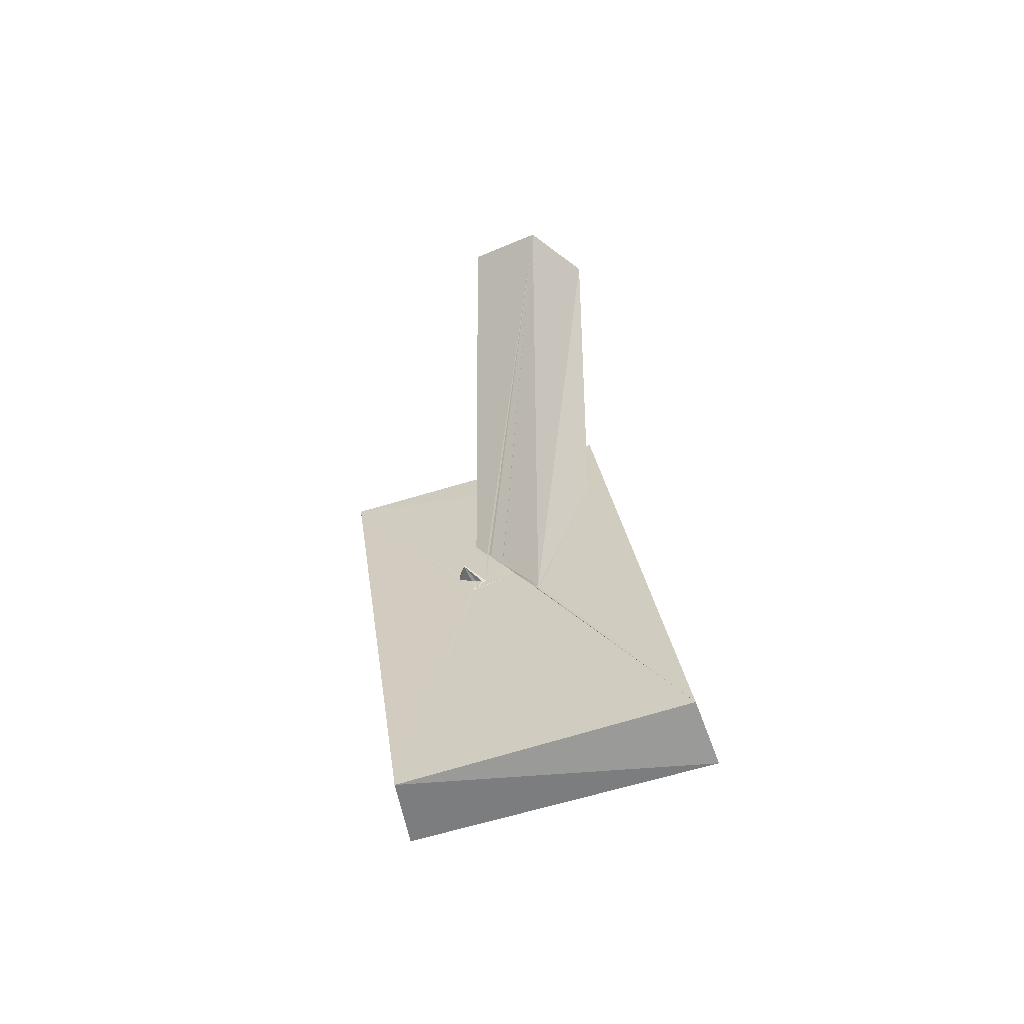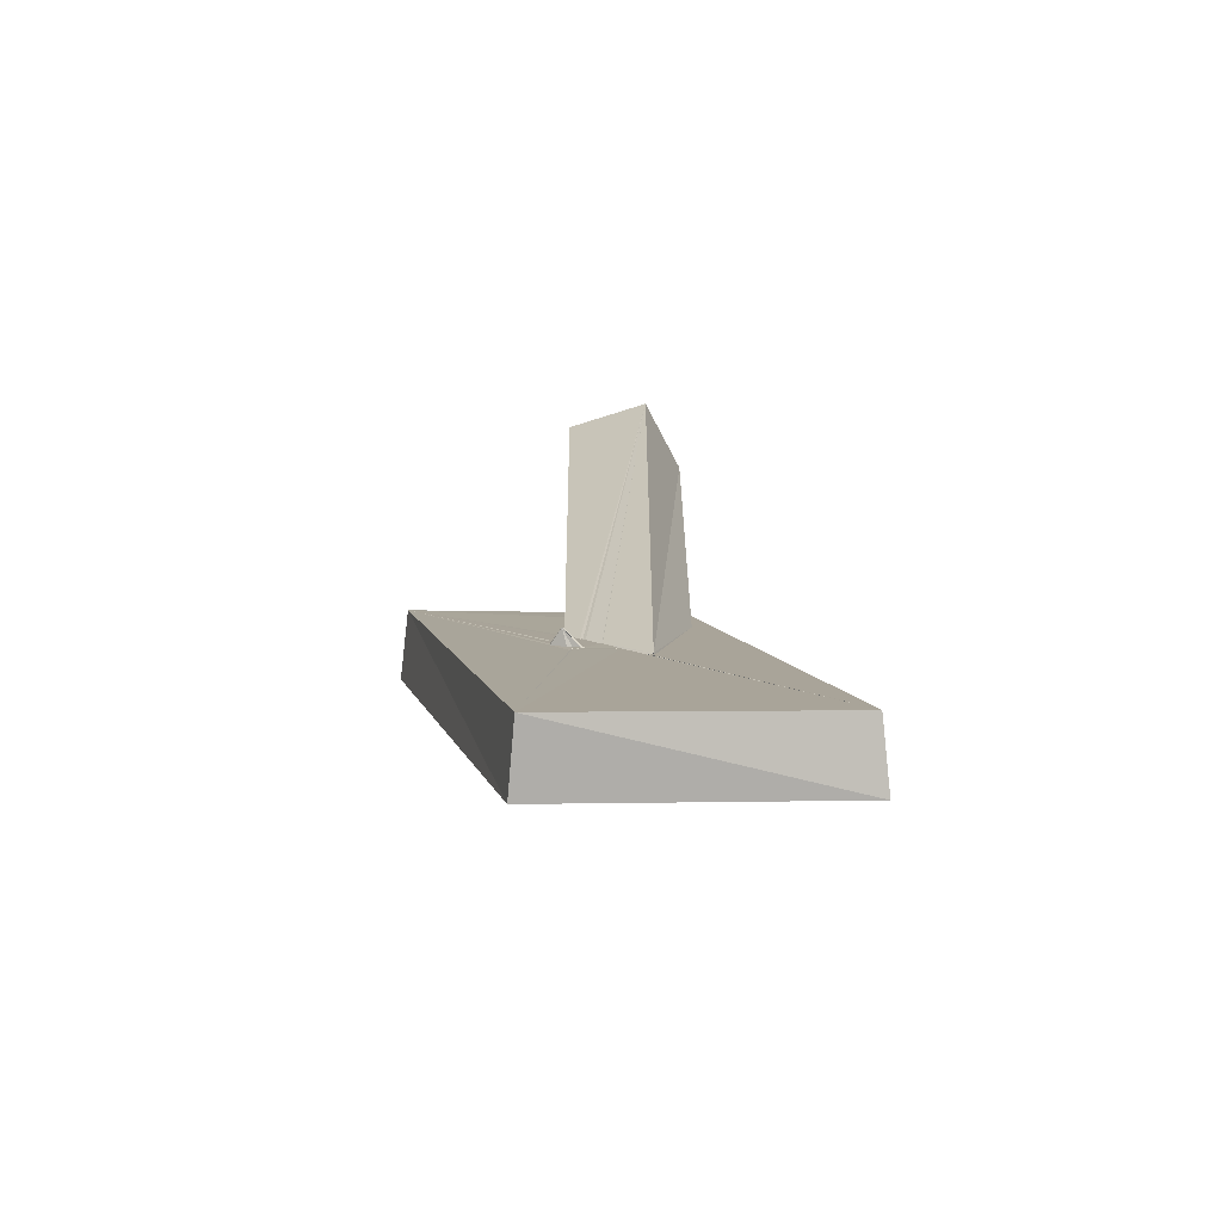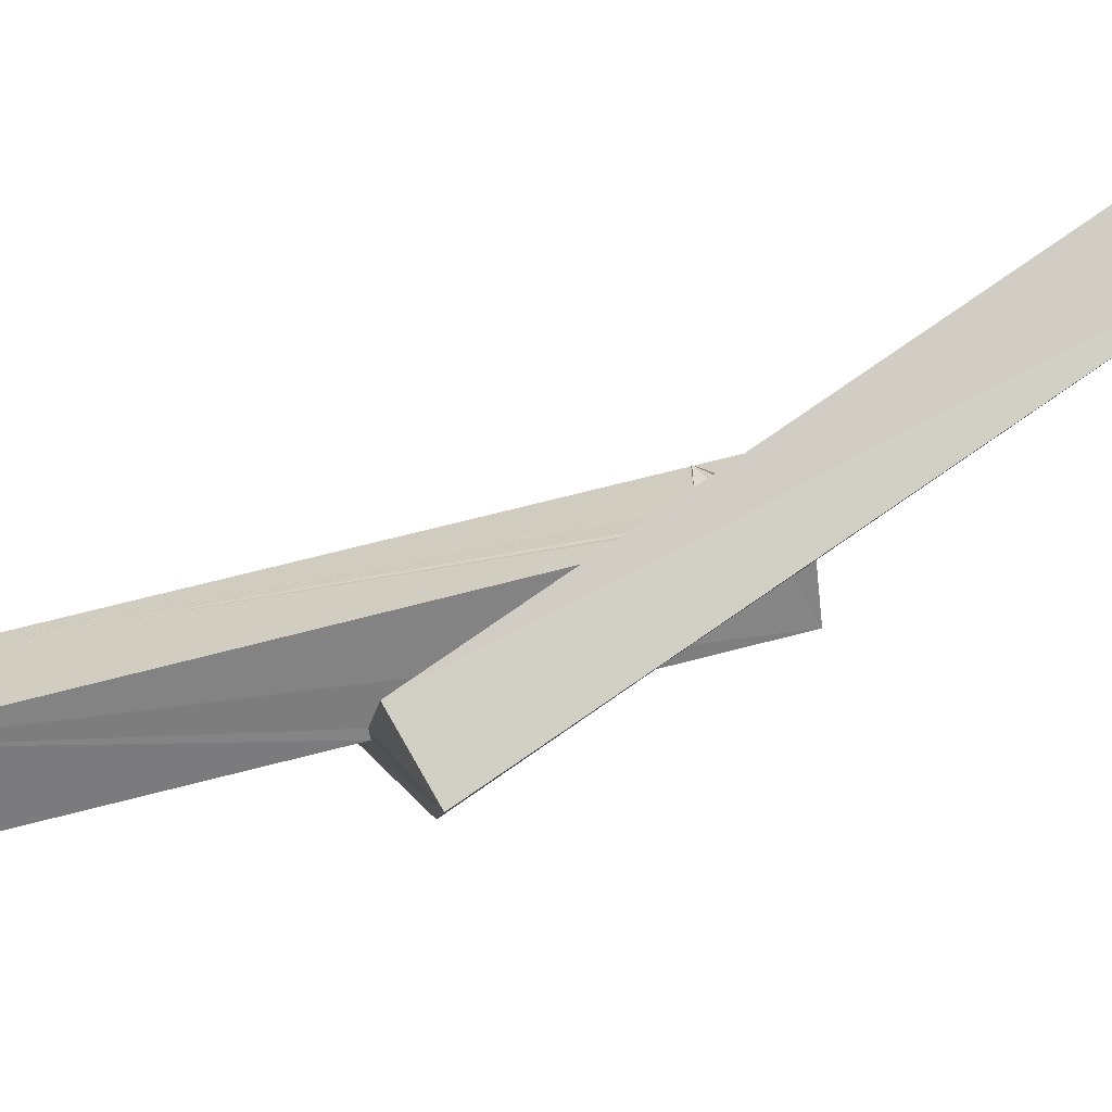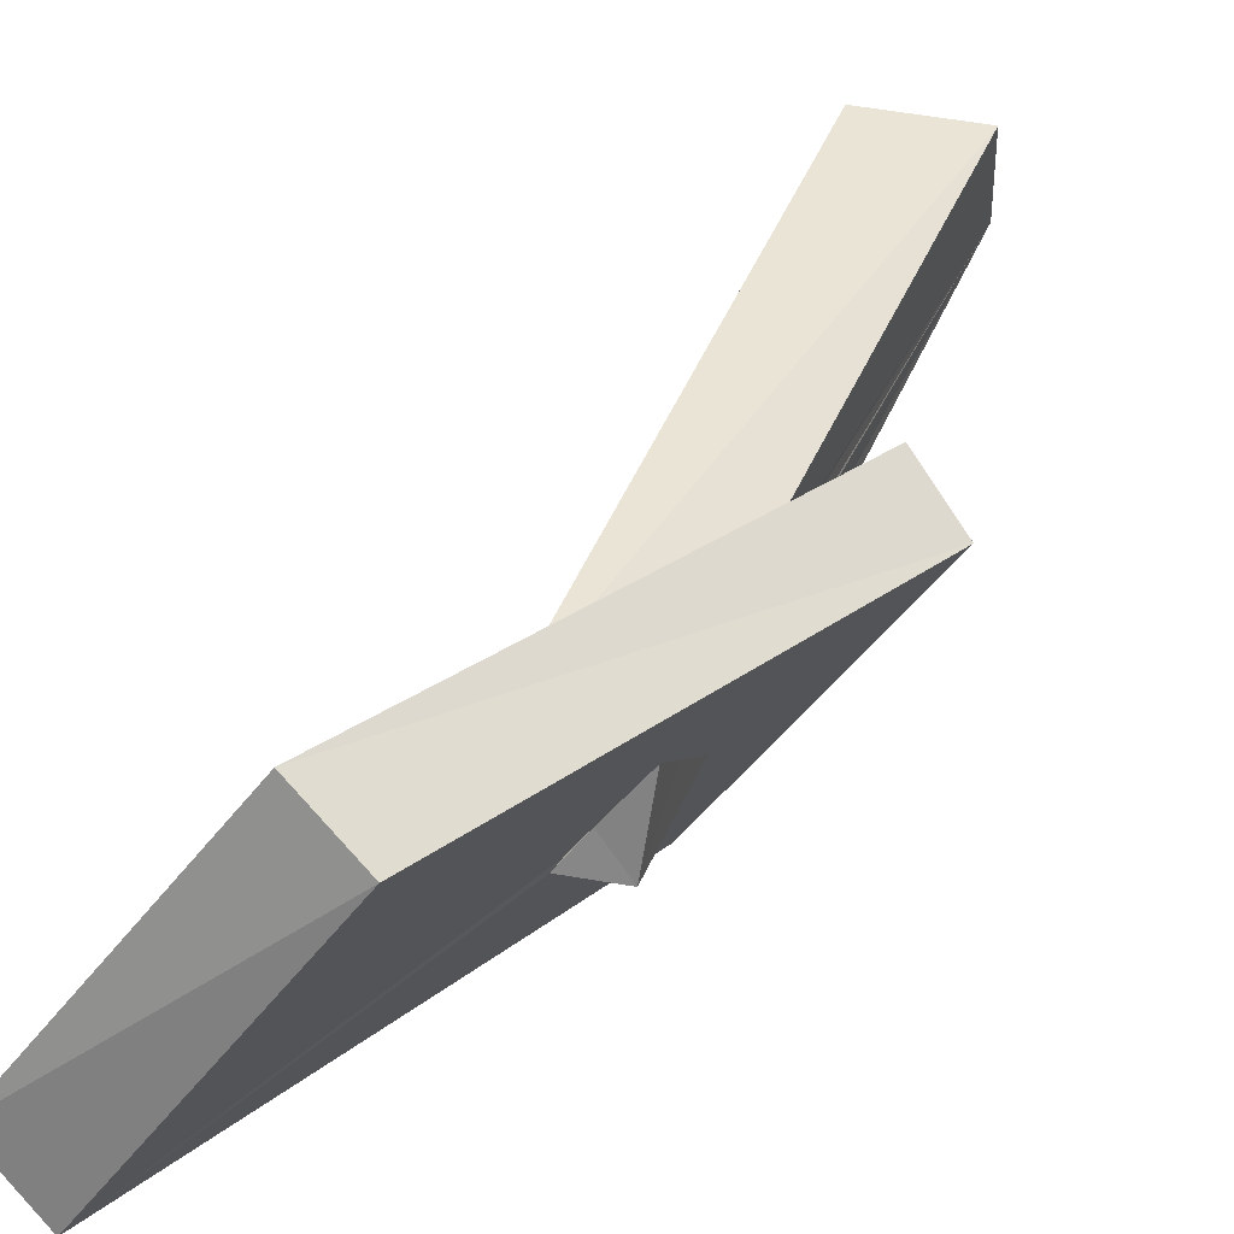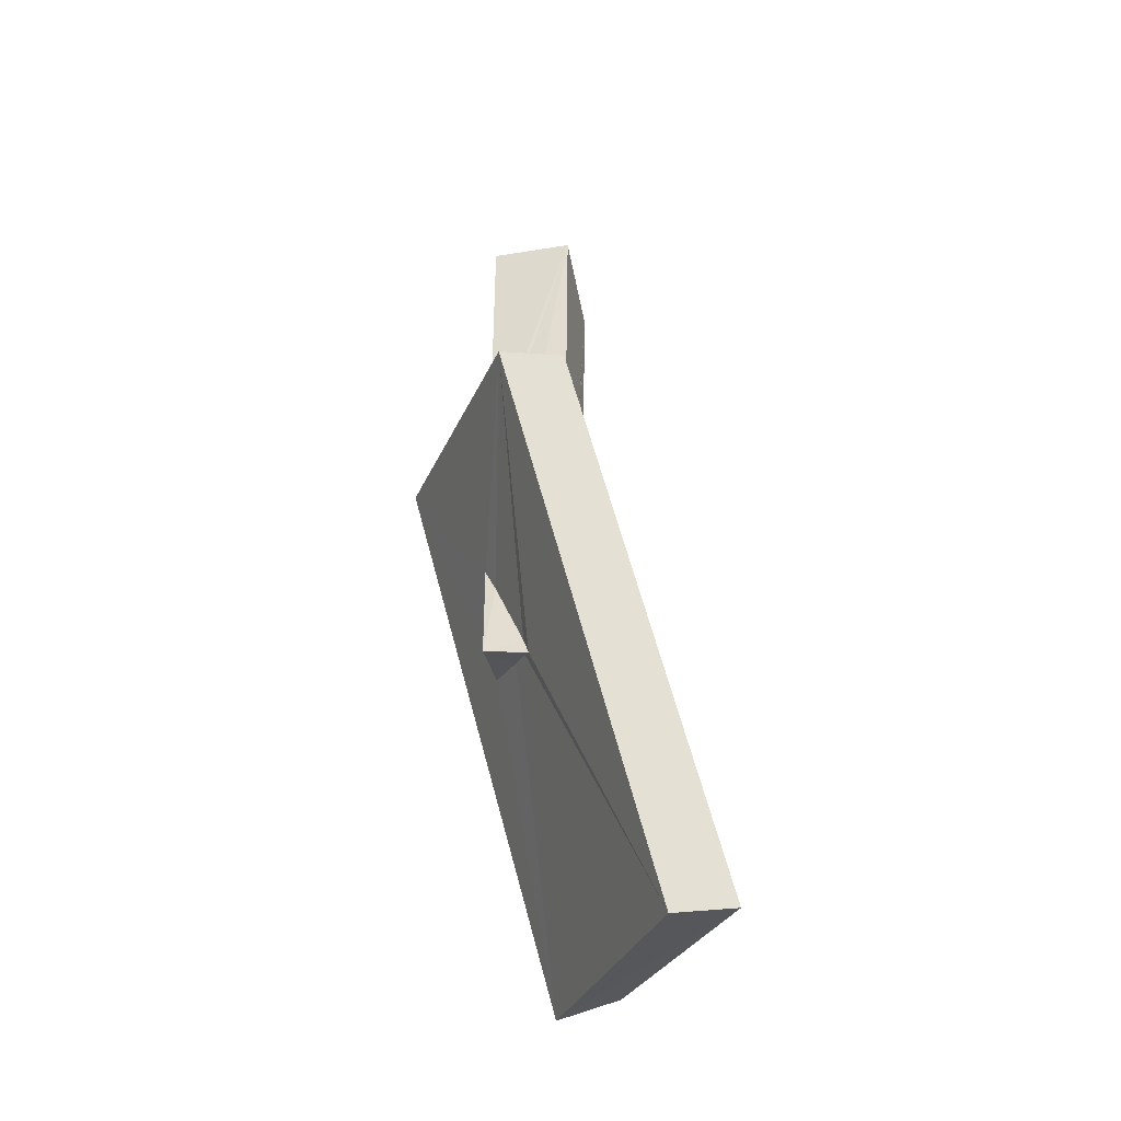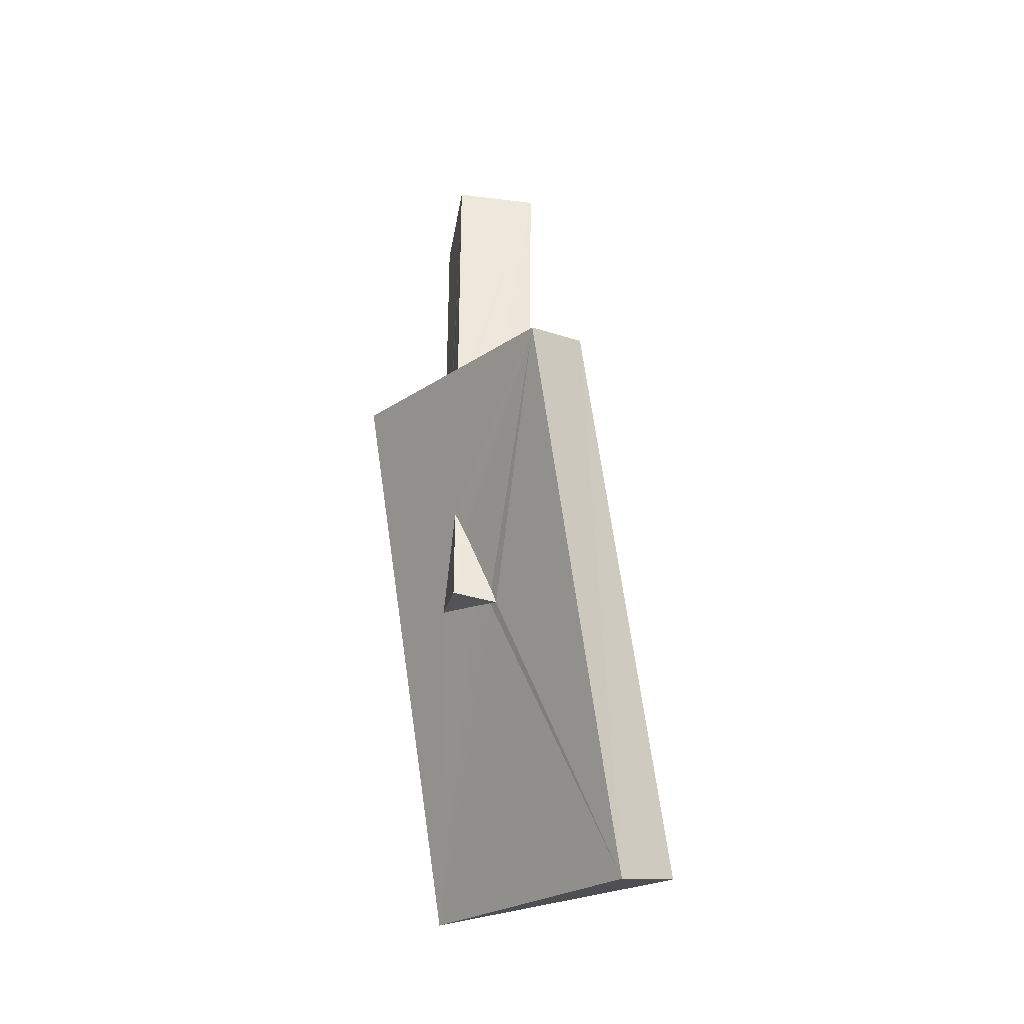
<metadata>
{"format":"obj","ext":"obj","renderer":"f3d","projection":"perspective","resolution":1024,"background":"white","views":[{"elev":-41.3,"azim":-48.4,"up":"+Y"},{"elev":-62.5,"azim":-64.4,"up":"+Y"},{"elev":-60.9,"azim":-73.8,"up":"+Z"},{"elev":43.0,"azim":21.5,"up":"+Z"},{"elev":-42.1,"azim":-167.7,"up":"+Y"},{"elev":-36.5,"azim":172.5,"up":"+Y"}]}
</metadata>
<code>
o 177_Cube.734
v -0.8273 -4.348 -0.5351
v -0.9422 5.447 0.9644
v -0.8335 -4.313 -0.5937
v -0.8327 -4.437 -0.4761
v -0.9413 6.047 -0.9471
v -0.8367 -3.907 -0.9228
v -0.8216 -4.857 -0.1371
v 0.9348 5.735 0.9473
v 0.1521 -1.505 -0.9299
v -0.8234 -4.84 -0.1261
v -0.7969 -5.976 0.8866
v 0.8233 6.184 -0.8738
v 0.8212 -0.3962 -0.9127
v 0.6488 -0.4142 -0.9111
v -0.8061 -5.308 0.2459
v -0.7946 -5.922 0.7582
v 0.9177 -2.138 0.9884
v -0.7282 -5.916 0.8888
v 0.8796 -1.467 0.3422
v 0.8844 -1.567 0.4472
v 0.8274 -0.2825 -0.652
v 0.859 -0.8401 -0.1673
v -0.8035 -5.91 0.7529
v -0.7615 -5.937 0.846
v 0.8699 -1.373 0.2547
v 0.8507 -0.9159 -0.1192
v -0.8017 -5.946 0.7568
v -0.7989 -5.959 0.8043
v 0.8668 -1.251 0.1942
v 0.8552 -0.9128 -0.1099
v -0.7914 -5.911 0.7574
v -0.7967 -5.94 0.7684
v 0.8098 -3.983 -0.9294
v 0.8099 -6.089 -0.9333
v 0.5847 -4.473 -0.9366
v 0.8518 -4.941 -0.06256
v -0.009711 -5.922 -0.9188
v -0.1163 -6.249 -0.9247
v 0.8842 -5.657 0.5263
v 0.2777 -5.99 -0.3265
v 0.000276 -6.14 -0.7328
v -1.363 -5.735 -0.4887
v -1.374 -5.659 -0.4737
v -1.357 -5.644 -0.4777
v -1.367 -5.664 -0.4796
v -1.333 -5.672 -0.4532
v -1.365 -5.705 -0.4747
v -1.344 -5.675 -0.4523
v -1.354 -5.7 -0.4667
v -1.171 -5.422 -0.3657
v -1.564 -5.109 -0.5697
v -1.158 -5.405 -0.3271
v -1.223 -5.272 -0.5359
v -1.179 -5.429 -0.3413
v -1.23 -5.337 -0.5339
v -1.584 -5.126 -0.5835
v -1.195 -5.459 -0.3557
v -1.334 -5.086 -0.9193
v -1.363 -5.09 -0.932
v -1.364 -5.17 -0.9279
v -1.201 -5.402 -0.3881
v -1.268 -5.342 -0.6303
v -1.243 -5.348 -0.5382
v 2.709 -0.6231 -0.02389
v 1.628 0.1344 0.526
v -0.7747 -10.86 4.736
v 0.4664 -11.42 4.301
v -0.3782 -1.819 -4.878
v -3.859 -12.12 -0.1017
v -1.534 -1.41 -4.136
v -2.665 -12.5 -0.8126
f 3 1 2 6
f 2 5 6
f 2 1 4
f 7 2 4
f 10 2 7
f 23 11 16
f 11 2 10 15
f 15 16 11
f 31 11 27
f 27 11 23
f 32 11 31
f 28 11 32
f 34 38 37 35
f 33 34 35
f 5 12 13 14
f 14 9 5
f 5 9 6
f 12 8 19 25
f 19 8 17 20
f 29 12 25
f 30 12 29
f 26 12 30
f 22 12 26
f 39 34 36
f 36 34 33
f 12 22 21
f 21 13 12
f 17 8 11 18
f 11 8 2
f 40 38 34 39
f 38 40 41
f 11 28 24
f 11 24 18
f 8 12 5 2
f 42 43 44
f 44 43 46
f 48 43 49
f 49 43 47
f 46 43 48
f 47 43 45
f 45 43 42
f 50 51 52
f 53 51 50
f 58 51 55
f 55 51 53
f 61 56 63
f 63 56 62
f 57 56 61
f 62 56 60
f 54 51 56 57
f 52 51 54
f 59 56 51 58
f 60 56 59
f 64 65 66 67
f 68 37 38
f 38 71 68
f 41 67 71 38
f 39 36 33 64
f 33 68 64
f 33 35 68
f 64 67 39
f 67 40 39
f 67 41 40
f 35 37 68
f 71 69 70 68
f 58 53 50 70
f 70 69 42 60
f 52 1 3 70
f 3 6 70
f 60 59 58 70
f 7 1 52 10
f 63 62 60 42
f 58 55 53
f 4 1 7
f 52 15 10
f 52 54 48 15
f 48 49 15
f 54 57 46 48
f 42 44 63
f 50 52 70
f 69 47 45 42
f 47 69 15 49
f 46 61 63 44
f 46 57 61
f 6 9 70
f 9 14 70
f 26 30 29 25
f 19 20 26 25
f 20 21 22 26
f 20 17 65 21
f 66 24 28
f 66 18 24
f 32 31 66
f 31 27 23 66
f 66 17 18
f 23 16 66
f 66 65 17
f 28 32 66
f 15 69 66 16
f 65 13 21
f 65 64 68 13
f 68 70 14 13
f 69 71 67 66

</code>
